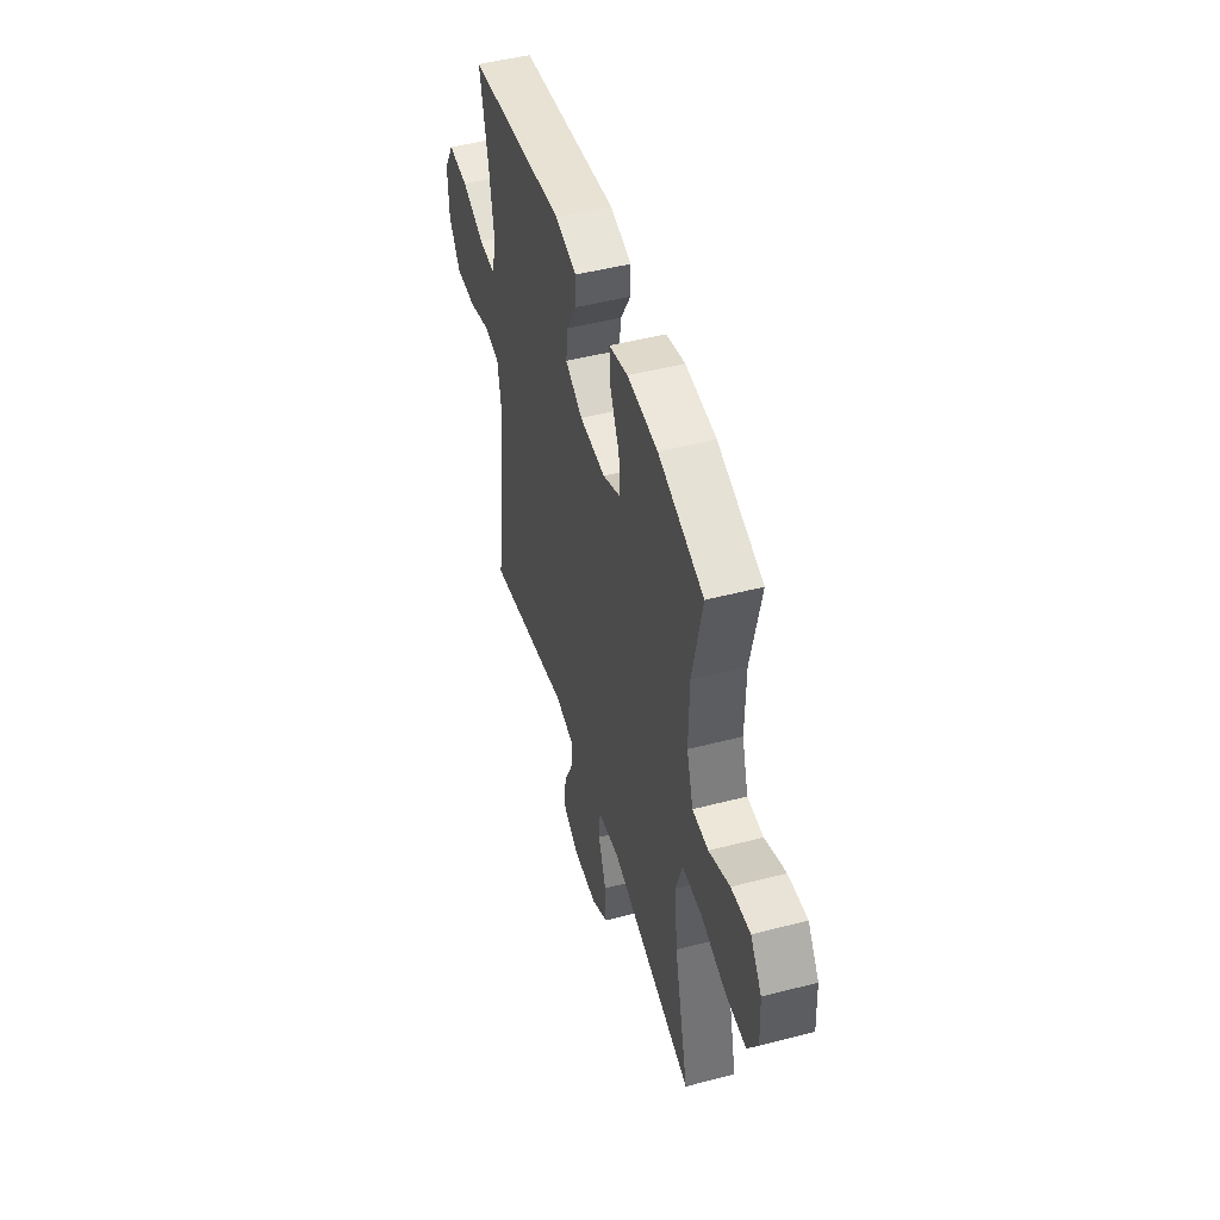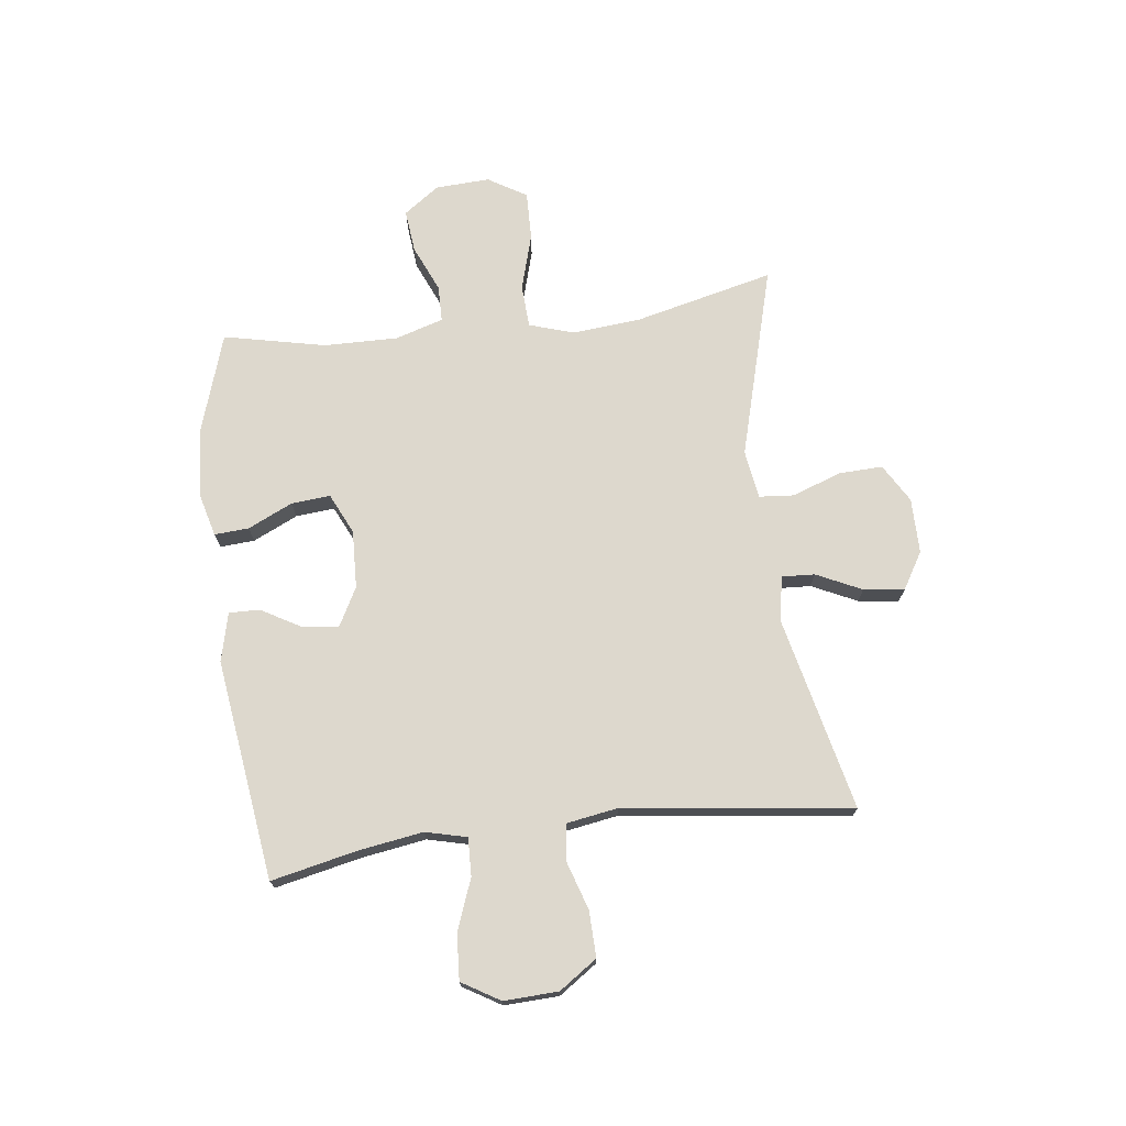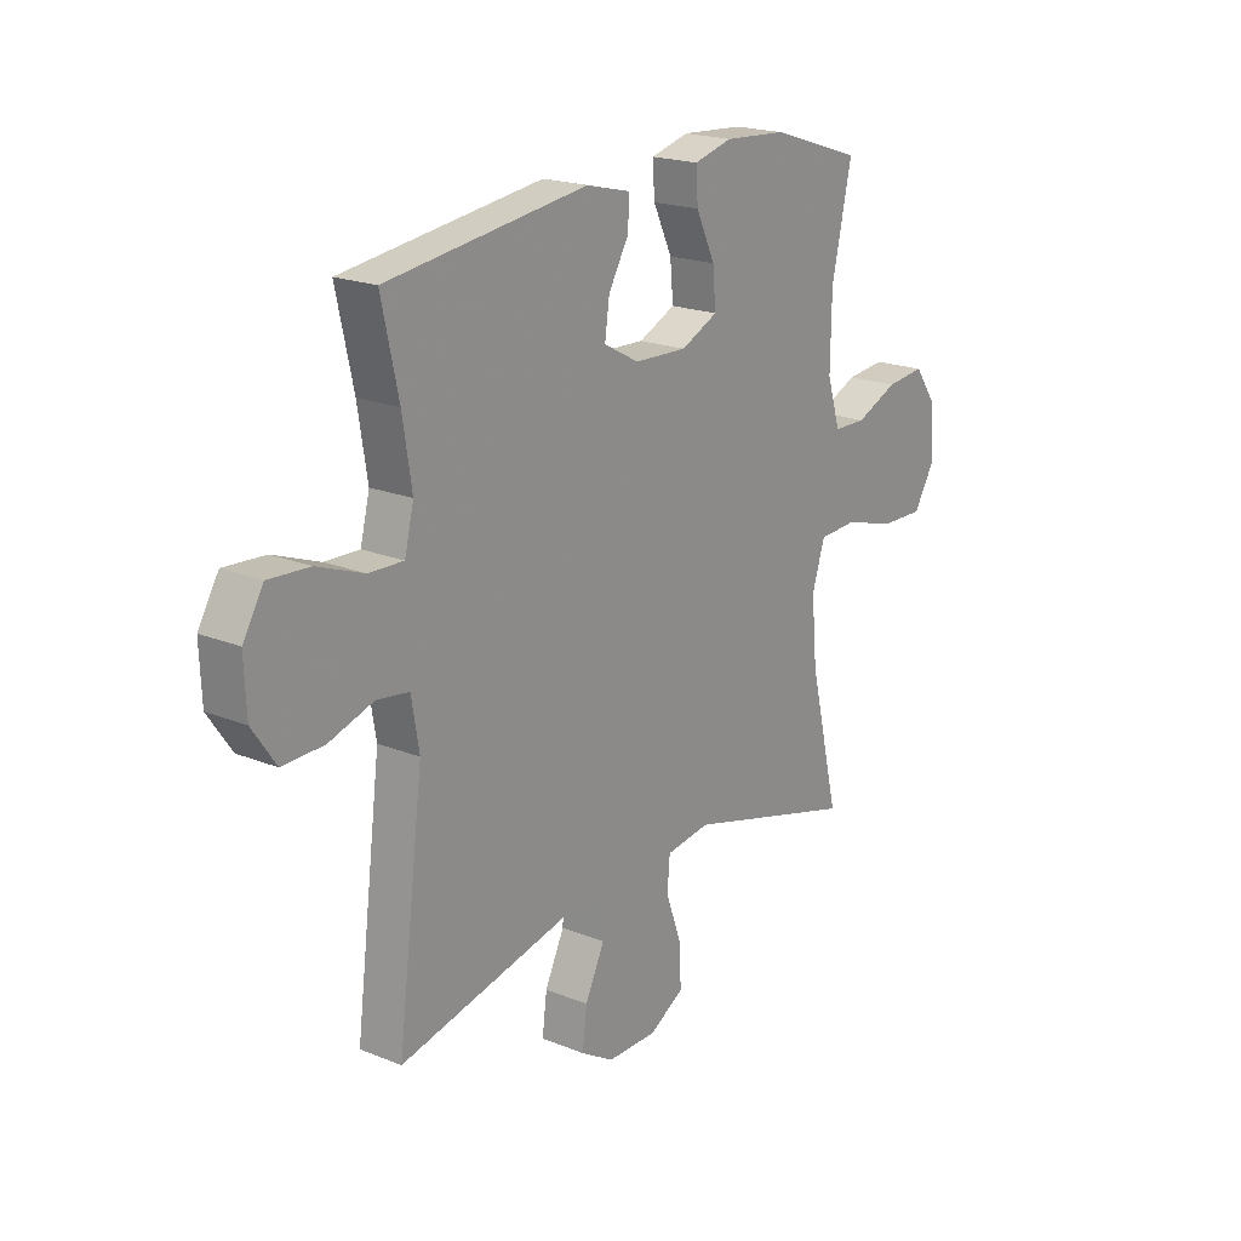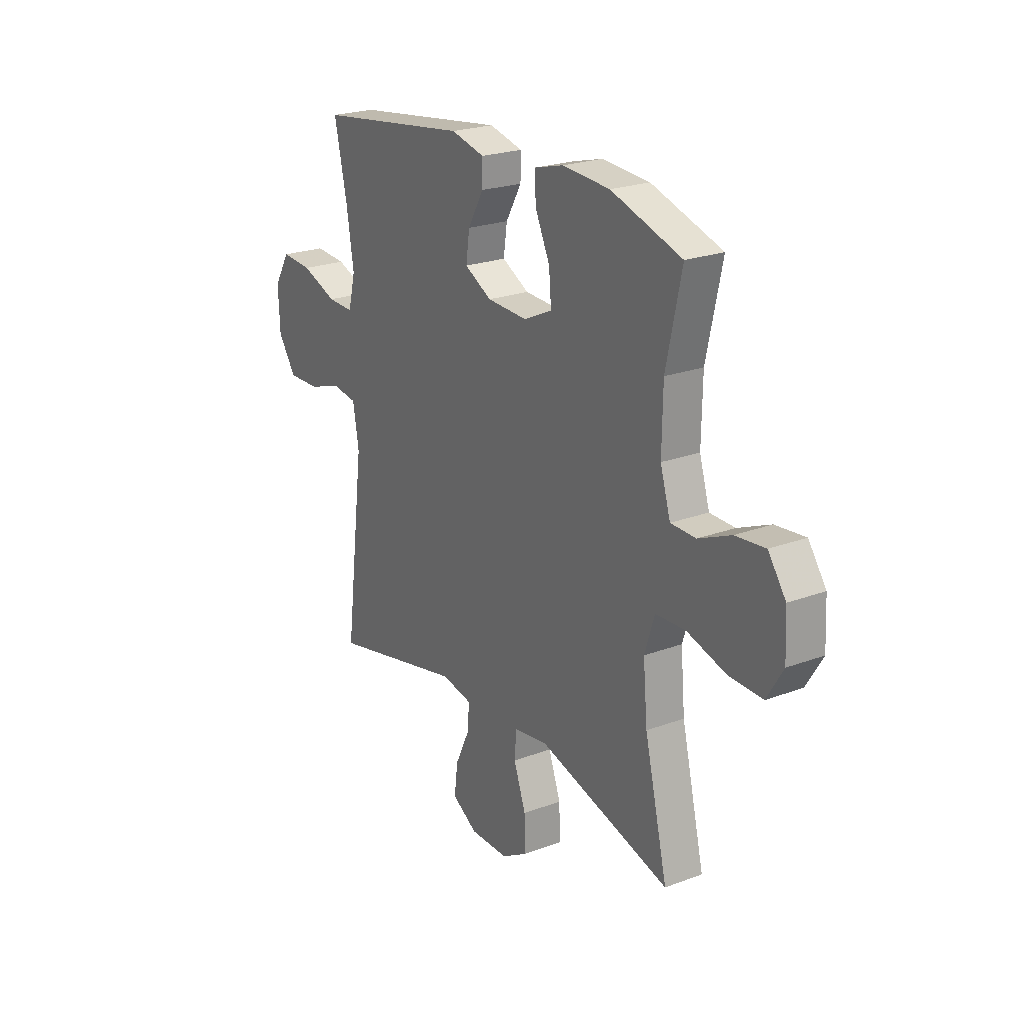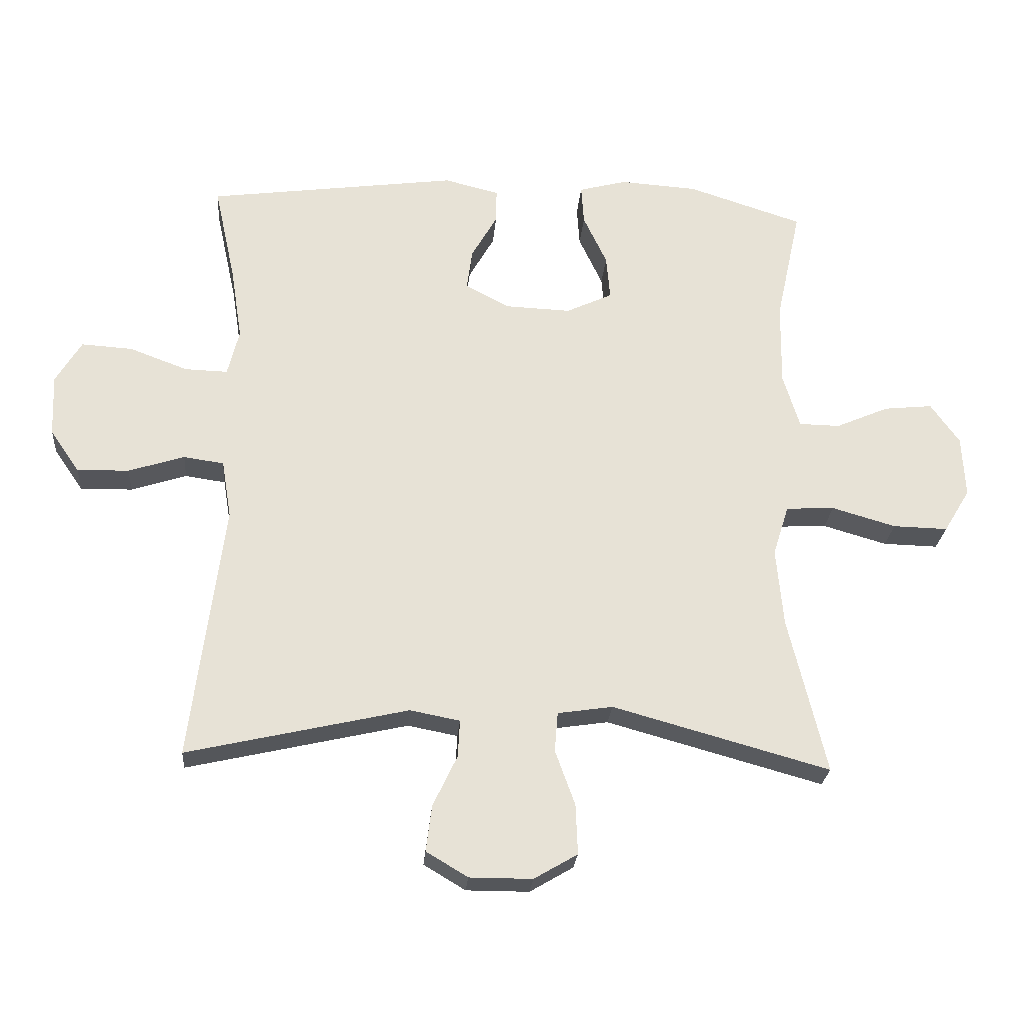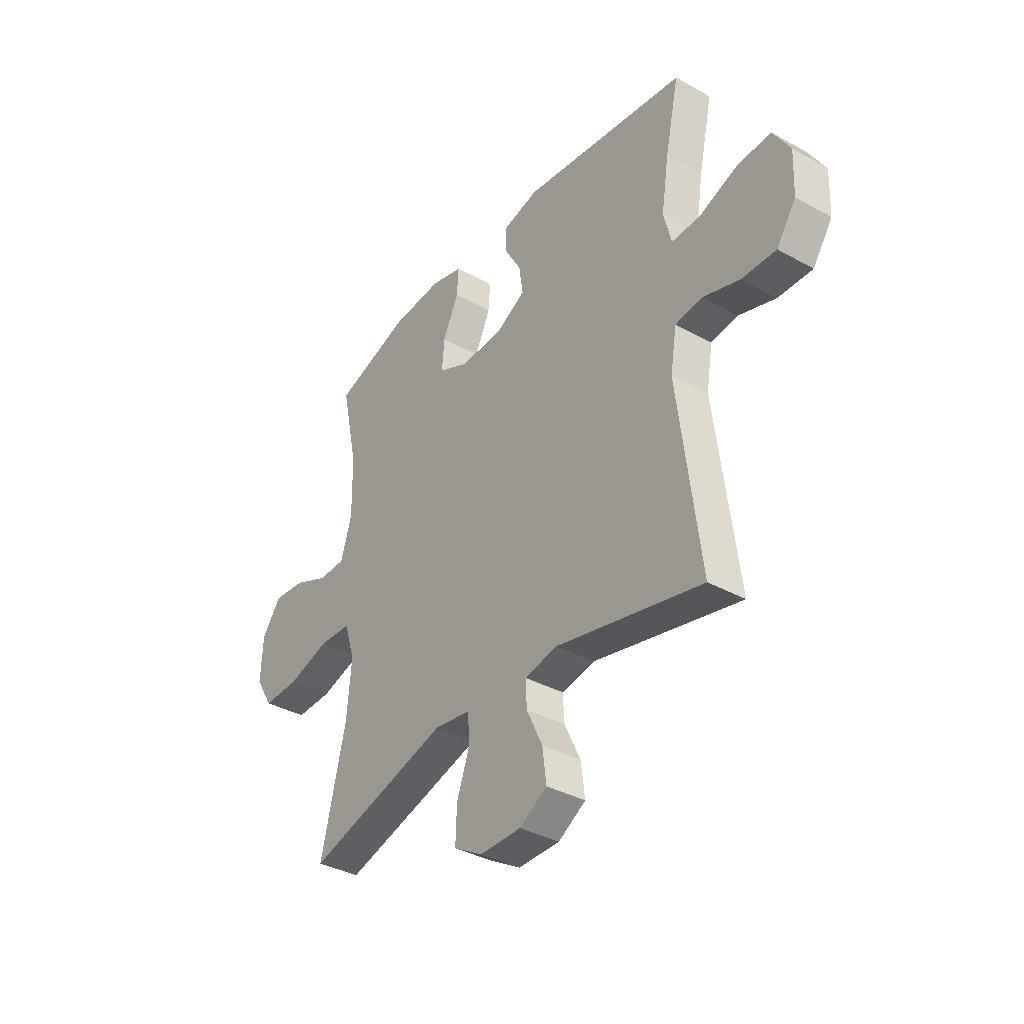
<metadata>
{"format":"obj","ext":"obj","renderer":"f3d","projection":"perspective","resolution":1024,"background":"white","views":[{"elev":48.3,"azim":-106.2,"up":"+Z"},{"elev":72.3,"azim":82.9,"up":"+Y"},{"elev":19.9,"azim":126.8,"up":"+Z"},{"elev":23.1,"azim":-122.4,"up":"+Z"},{"elev":-25.2,"azim":175.4,"up":"+Z"},{"elev":-36.6,"azim":54.3,"up":"+Z"}]}
</metadata>
<code>
v -0.5 0.07 -0.5
v -0.441 0.07 -0.254
v -0.43 0.07 -0.132
v -0.455 0.07 -0.053
v -0.531 0.07 -0.049
v -0.631 0.07 -0.078
v -0.717 0.07 -0.08
v -0.758 0.07 -0.012
v -0.753 0.07 0.084
v -0.708 0.07 0.147
v -0.632 0.07 0.139
v -0.549 0.07 0.103
v -0.485 0.07 0.104
v -0.459 0.07 0.189
v -0.461 0.07 0.32
v -0.5 0.07 0.5
v -0.32 0.07 0.558
v -0.199 0.07 0.566
v -0.124 0.07 0.546
v -0.128 0.07 0.485
v -0.165 0.07 0.406
v -0.171 0.07 0.337
v -0.099 0.07 0.303
v 0.004 0.07 0.307
v 0.073 0.07 0.344
v 0.064 0.07 0.408
v 0.024 0.07 0.478
v 0.023 0.07 0.532
v 0.109 0.07 0.553
v 0.5 0.07 0.5
v 0.467 0.07 0.349
v 0.449 0.07 0.234
v 0.467 0.07 0.161
v 0.534 0.07 0.163
v 0.625 0.07 0.197
v 0.705 0.07 0.202
v 0.745 0.07 0.135
v 0.741 0.07 0.039
v 0.695 0.07 -0.028
v 0.614 0.07 -0.026
v 0.527 0.07 0.002
v 0.464 0.07 -0.007
v 0.449 0.07 -0.097
v 0.5 0.07 -0.5
v 0.155 0.07 -0.421
v 0.077 0.07 -0.436
v 0.08 0.07 -0.494
v 0.118 0.07 -0.574
v 0.127 0.07 -0.646
v 0.062 0.07 -0.685
v -0.036 0.07 -0.685
v -0.104 0.07 -0.645
v -0.101 0.07 -0.567
v -0.07 0.07 -0.481
v -0.075 0.07 -0.419
v -0.161 0.07 -0.406
v -0.5 0 -0.5
v -0.441 0 -0.254
v -0.43 0 -0.132
v -0.455 0 -0.053
v -0.531 0 -0.049
v -0.631 0 -0.078
v -0.717 0 -0.08
v -0.758 0 -0.012
v -0.753 0 0.084
v -0.708 0 0.147
v -0.632 0 0.139
v -0.549 0 0.103
v -0.485 0 0.104
v -0.459 0 0.189
v -0.461 0 0.32
v -0.5 0 0.5
v -0.32 0 0.558
v -0.199 0 0.566
v -0.124 0 0.546
v -0.128 0 0.485
v -0.165 0 0.406
v -0.171 0 0.337
v -0.099 0 0.303
v 0.004 0 0.307
v 0.073 0 0.344
v 0.064 0 0.408
v 0.024 0 0.478
v 0.023 0 0.532
v 0.109 0 0.553
v 0.5 0 0.5
v 0.467 0 0.349
v 0.449 0 0.234
v 0.467 0 0.161
v 0.534 0 0.163
v 0.625 0 0.197
v 0.705 0 0.202
v 0.745 0 0.135
v 0.741 0 0.039
v 0.695 0 -0.028
v 0.614 0 -0.026
v 0.527 0 0.002
v 0.464 0 -0.007
v 0.449 0 -0.097
v 0.5 0 -0.5
v 0.155 0 -0.421
v 0.077 0 -0.436
v 0.08 0 -0.494
v 0.118 0 -0.574
v 0.127 0 -0.646
v 0.062 0 -0.685
v -0.036 0 -0.685
v -0.104 0 -0.645
v -0.101 0 -0.567
v -0.07 0 -0.481
v -0.075 0 -0.419
v -0.161 0 -0.406
f 52 53 54
f 51 52 54
f 50 51 54
f 49 50 54
f 48 49 54
f 47 48 54
f 46 47 54 55
f 45 46 55 56
f 43 44 45
f 42 43 45 56
f 39 40 41
f 38 39 41
f 37 38 41
f 36 37 41
f 35 36 41
f 34 35 41
f 33 34 41 42
f 56 1 2
f 42 56 2
f 33 42 2
f 32 33 2
f 29 30 31
f 28 29 31
f 27 28 31
f 26 27 31
f 25 26 31 32
f 19 20 21
f 18 19 21
f 17 18 21
f 16 17 21
f 15 16 21
f 14 15 21 22
f 13 14 22 23
f 10 11 12
f 9 10 12
f 8 9 12
f 7 8 12
f 6 7 12
f 5 6 12
f 4 5 12 13
f 13 23 24
f 4 13 24
f 3 4 24
f 24 25 32
f 3 24 32
f 2 3 32
f 110 109 108
f 110 108 107
f 110 107 106
f 110 106 105
f 110 105 104
f 110 104 103
f 111 110 103 102
f 112 111 102 101
f 101 100 99
f 112 101 99 98
f 97 96 95
f 97 95 94
f 97 94 93
f 97 93 92
f 97 92 91
f 97 91 90
f 98 97 90 89
f 58 57 112
f 58 112 98
f 58 98 89
f 58 89 88
f 87 86 85
f 87 85 84
f 87 84 83
f 87 83 82
f 88 87 82 81
f 77 76 75
f 77 75 74
f 77 74 73
f 77 73 72
f 77 72 71
f 78 77 71 70
f 79 78 70 69
f 68 67 66
f 68 66 65
f 68 65 64
f 68 64 63
f 68 63 62
f 68 62 61
f 69 68 61 60
f 80 79 69
f 80 69 60
f 80 60 59
f 88 81 80
f 88 80 59
f 88 59 58
f 1 57 58 2
f 2 58 59 3
f 3 59 60 4
f 4 60 61 5
f 5 61 62 6
f 6 62 63 7
f 7 63 64 8
f 8 64 65 9
f 9 65 66 10
f 10 66 67 11
f 11 67 68 12
f 12 68 69 13
f 13 69 70 14
f 14 70 71 15
f 15 71 72 16
f 16 72 73 17
f 17 73 74 18
f 18 74 75 19
f 19 75 76 20
f 20 76 77 21
f 21 77 78 22
f 22 78 79 23
f 23 79 80 24
f 24 80 81 25
f 25 81 82 26
f 26 82 83 27
f 27 83 84 28
f 28 84 85 29
f 29 85 86 30
f 30 86 87 31
f 31 87 88 32
f 32 88 89 33
f 33 89 90 34
f 34 90 91 35
f 35 91 92 36
f 36 92 93 37
f 37 93 94 38
f 38 94 95 39
f 39 95 96 40
f 40 96 97 41
f 41 97 98 42
f 42 98 99 43
f 43 99 100 44
f 44 100 101 45
f 45 101 102 46
f 46 102 103 47
f 47 103 104 48
f 48 104 105 49
f 49 105 106 50
f 50 106 107 51
f 51 107 108 52
f 52 108 109 53
f 53 109 110 54
f 54 110 111 55
f 55 111 112 56
f 56 112 57 1

</code>
